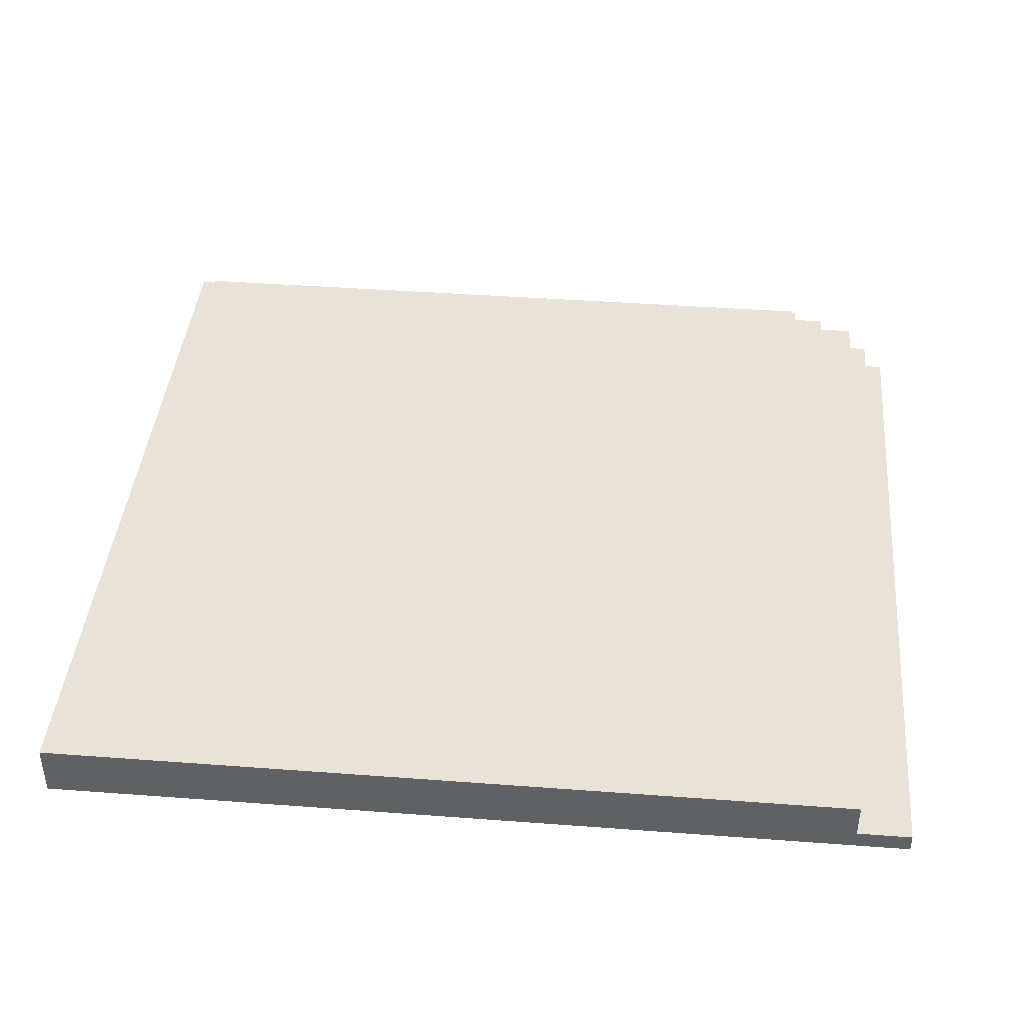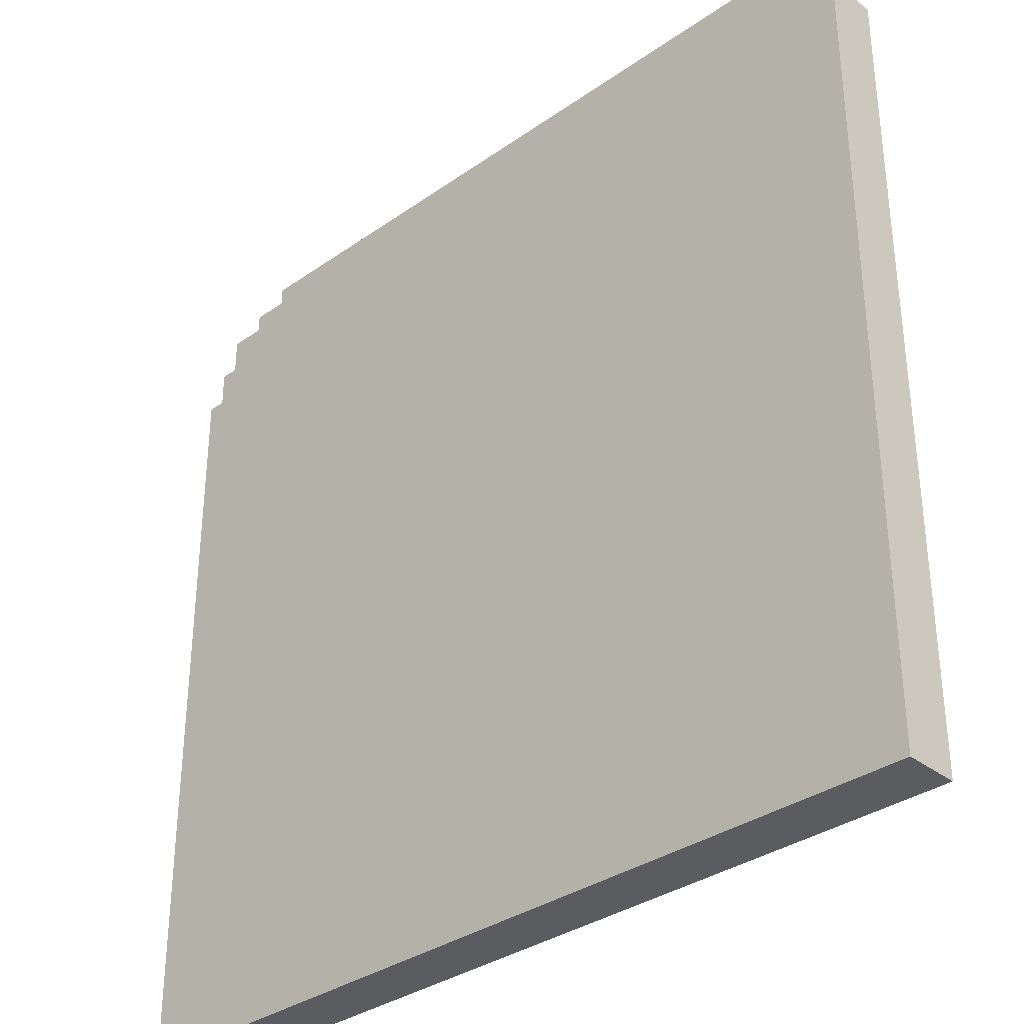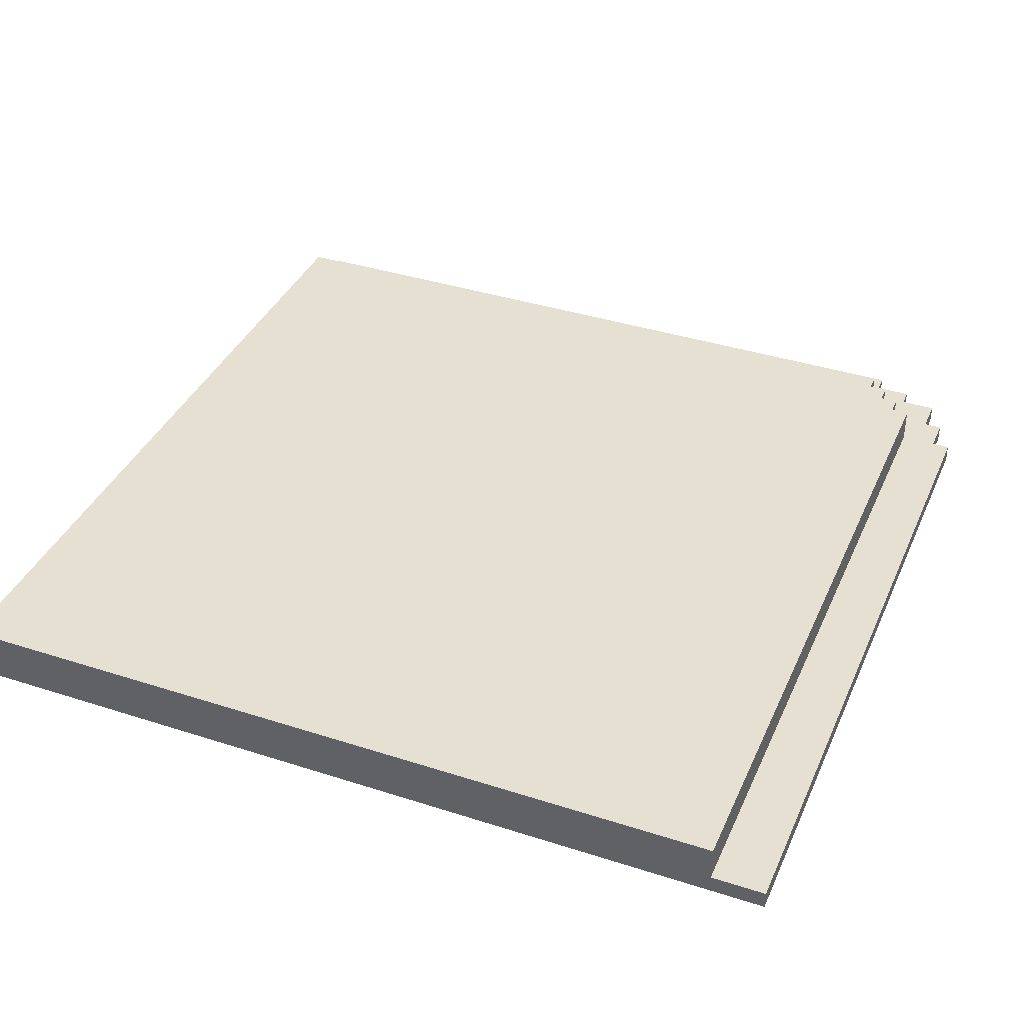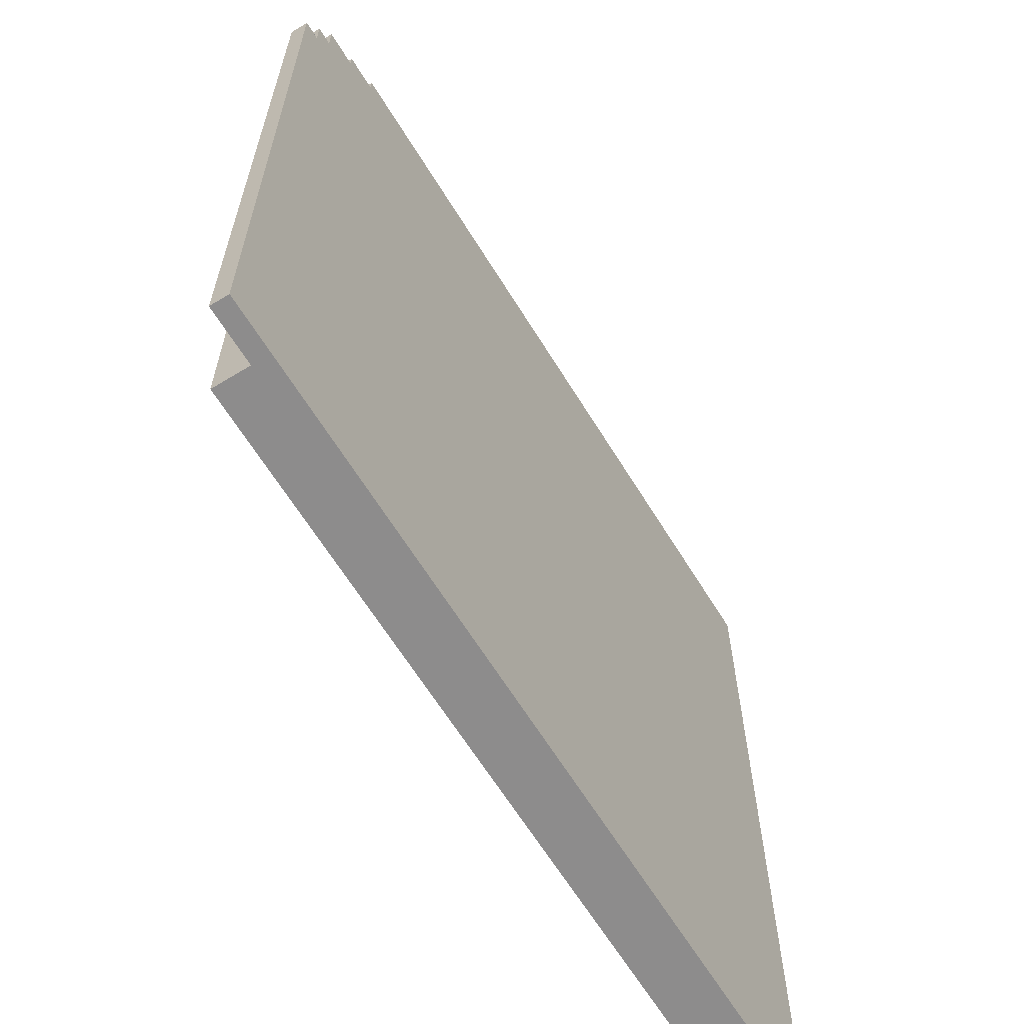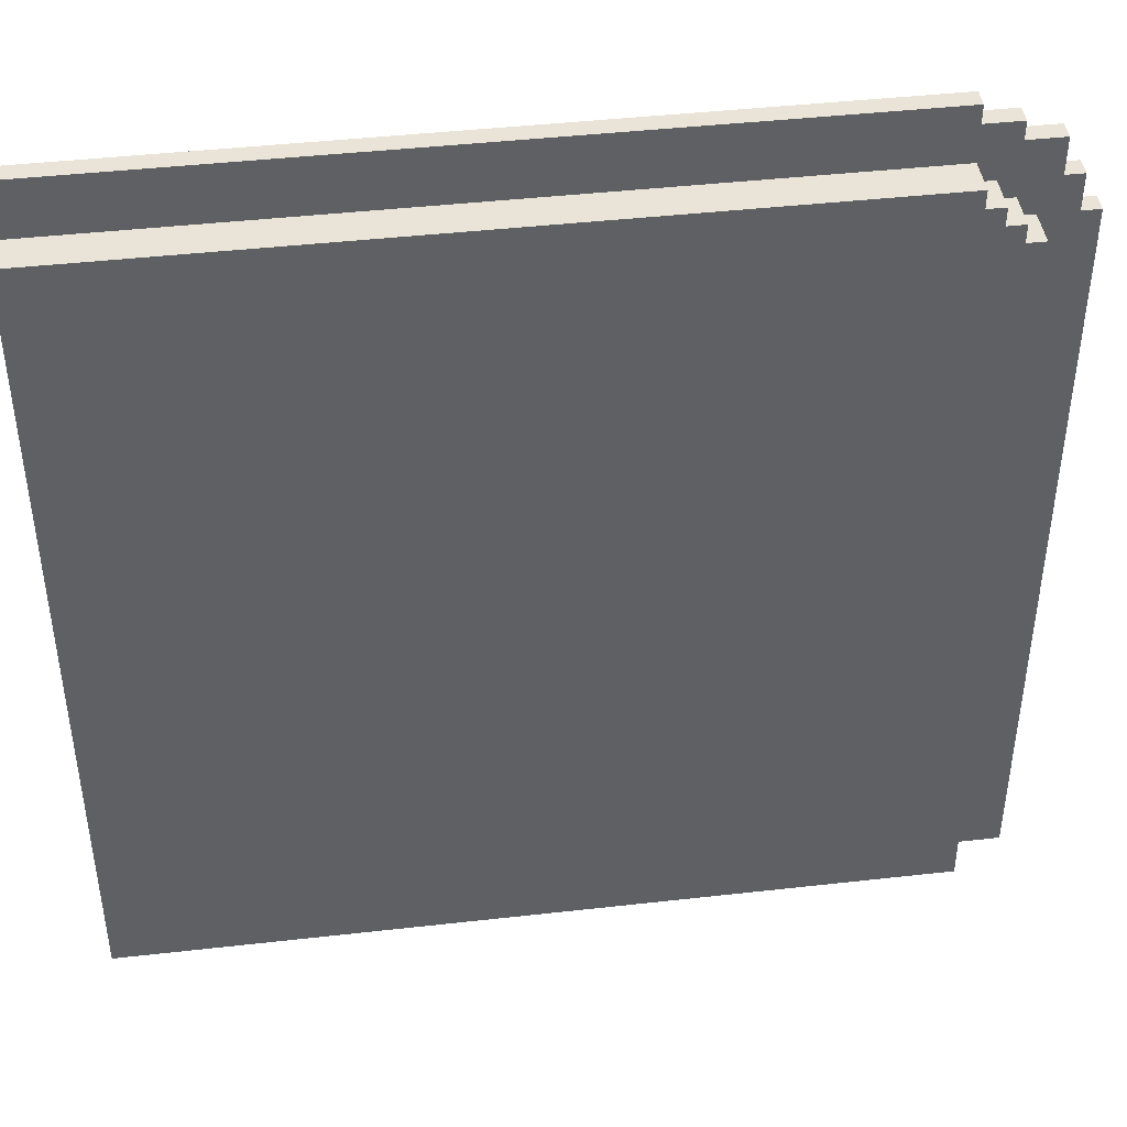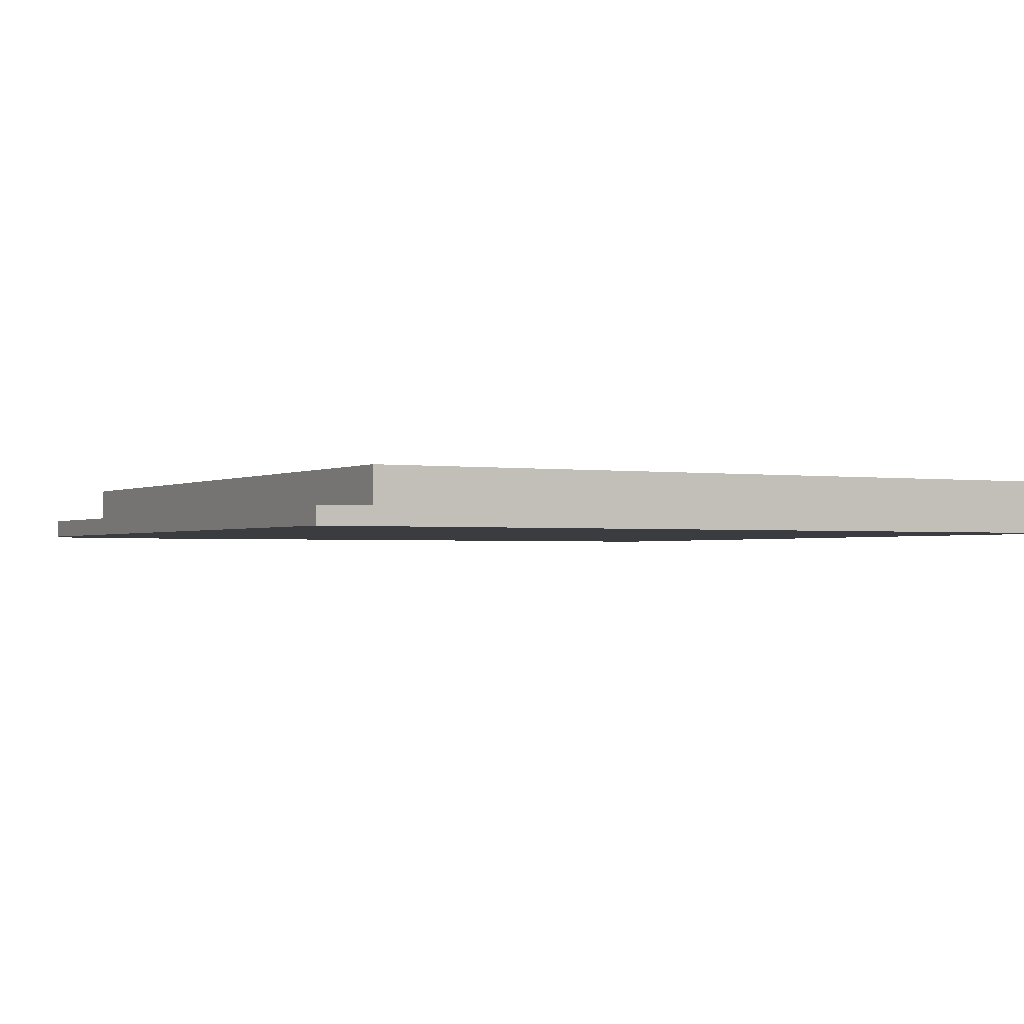
<metadata>
{"format":"obj","ext":"obj","renderer":"f3d","projection":"perspective","resolution":1024,"background":"white","views":[{"elev":41.5,"azim":5.2,"up":"+Z"},{"elev":-34.0,"azim":-136.5,"up":"+Y"},{"elev":38.3,"azim":22.2,"up":"+Z"},{"elev":-64.3,"azim":121.6,"up":"+Y"},{"elev":43.4,"azim":-7.6,"up":"+Y"},{"elev":-1.5,"azim":-119.0,"up":"+Z"}]}
</metadata>
<code>
o
v 7.2 9.8 -2.3
v 7.2 9.8 -2.4
v 11.4 9.8 -2.3
v 11.4 9.8 -2.4
v 11.4 9.7 -2.3
v 11.4 9.7 -2.4
v 11.6 9.7 -2.3
v 11.6 9.7 -2.4
v 11.6 9.6 -2.3
v 11.6 9.6 -2.4
v 11.8 9.6 -2.3
v 11.8 9.6 -2.4
v 7.2 9.5 -2.1
v 7.2 9.5 -2.2
v 7.2 9.5 -2.3
v 11.4 9.5 -2.1
v 11.4 9.5 -2.2
v 11.4 9.5 -2.3
v 11.4 9.4 -2.1
v 11.4 9.4 -2.2
v 11.4 9.4 -2.3
v 11.5 9.4 -2.1
v 11.5 9.4 -2.2
v 11.5 9.4 -2.3
v 11.8 9.4 -2.3
v 11.8 9.4 -2.4
v 11.9 9.4 -2.3
v 11.9 9.4 -2.4
v 11.5 9.3 -2.1
v 11.5 9.3 -2.2
v 11.5 9.3 -2.3
v 11.6 9.3 -2.1
v 11.6 9.3 -2.2
v 11.6 9.3 -2.3
v 11.6 9.2 -2.1
v 11.6 9.2 -2.2
v 11.6 9.2 -2.3
v 11.7 9.2 -2.1
v 11.7 9.2 -2.2
v 11.7 9.2 -2.3
v 11.9 9.2 -2.3
v 11.9 9.2 -2.4
v 12 9.2 -2.3
v 12 9.2 -2.4
v 7.2 5 -2.1
v 7.2 5 -2.2
v 7.2 5 -2.3
v 7.2 5 -2.4
v 11.1 5 -2.1
v 11.1 5 -2.2
v 11.6 5 -2.1
v 11.6 5 -2.2
v 11.7 5 -2.1
v 11.7 5 -2.2
v 11.7 5 -2.3
v 12 5 -2.3
v 12 5 -2.4
v 7.2 9.5 -2.1
v 11.4 9.5 -2.1
v 11.1 9.4 -2.1
v 11.3 9.4 -2.1
v 11.4 9.4 -2.1
v 11.5 9.4 -2.1
v 11.3 9.3 -2.1
v 11.4 9.3 -2.1
v 11.5 9.3 -2.1
v 11.6 9.3 -2.1
v 11.4 9.2 -2.1
v 11.5 9.2 -2.1
v 11.6 9.2 -2.1
v 11.7 9.2 -2.1
v 11.5 9.1 -2.1
v 11.6 9.1 -2.1
v 7.2 5 -2.1
v 11.1 5 -2.1
v 11.6 5 -2.1
v 11.7 5 -2.1
v 7.2 9.8 -2.3
v 11.4 9.8 -2.3
v 11.4 9.7 -2.3
v 11.6 9.7 -2.3
v 11.6 9.6 -2.3
v 11.8 9.6 -2.3
v 7.2 9.5 -2.3
v 11.4 9.5 -2.3
v 11.4 9.4 -2.3
v 11.5 9.4 -2.3
v 11.8 9.4 -2.3
v 11.9 9.4 -2.3
v 11.5 9.3 -2.3
v 11.6 9.3 -2.3
v 11.6 9.2 -2.3
v 11.7 9.2 -2.3
v 11.9 9.2 -2.3
v 12 9.2 -2.3
v 11.7 5 -2.3
v 12 5 -2.3
v 7.2 9.8 -2.4
v 11.4 9.8 -2.4
v 11.4 9.7 -2.4
v 11.6 9.7 -2.4
v 11.6 9.6 -2.4
v 11.8 9.6 -2.4
v 11.8 9.4 -2.4
v 11.9 9.4 -2.4
v 11.9 9.2 -2.4
v 12 9.2 -2.4
v 7.2 5 -2.4
v 12 5 -2.4
v 7.2 9.5 -2.1
v 7.2 5 -2.1
v 7.2 9.5 -2.2
v 7.2 5 -2.2
v 7.2 9.8 -2.3
v 7.2 9.5 -2.3
v 7.2 5 -2.3
v 7.2 9.8 -2.4
v 7.2 5 -2.4
v 11.4 9.5 -2.1
v 11.4 9.4 -2.1
v 11.4 9.5 -2.2
v 11.4 9.4 -2.2
v 11.4 9.8 -2.3
v 11.4 9.7 -2.3
v 11.4 9.5 -2.3
v 11.4 9.4 -2.3
v 11.4 9.8 -2.4
v 11.4 9.7 -2.4
v 11.5 9.4 -2.1
v 11.5 9.3 -2.1
v 11.5 9.4 -2.2
v 11.5 9.3 -2.2
v 11.5 9.4 -2.3
v 11.5 9.3 -2.3
v 11.6 9.3 -2.1
v 11.6 9.2 -2.1
v 11.6 9.3 -2.2
v 11.6 9.2 -2.2
v 11.6 9.7 -2.3
v 11.6 9.6 -2.3
v 11.6 9.3 -2.3
v 11.6 9.2 -2.3
v 11.6 9.7 -2.4
v 11.6 9.6 -2.4
v 11.7 9.2 -2.1
v 11.7 5 -2.1
v 11.7 9.2 -2.2
v 11.7 5 -2.2
v 11.7 9.2 -2.3
v 11.7 5 -2.3
v 11.8 9.6 -2.3
v 11.8 9.4 -2.3
v 11.8 9.6 -2.4
v 11.8 9.4 -2.4
v 11.9 9.4 -2.3
v 11.9 9.2 -2.3
v 11.9 9.4 -2.4
v 11.9 9.2 -2.4
v 12 9.2 -2.3
v 12 5 -2.3
v 12 9.2 -2.4
v 12 5 -2.4
f 3 2 1
f 4 2 3
f 7 6 5
f 8 6 7
f 11 10 9
f 12 10 11
f 16 14 13
f 17 15 14
f 17 14 16
f 18 15 17
f 22 20 19
f 23 21 20
f 23 20 22
f 24 21 23
f 27 26 25
f 28 26 27
f 32 30 29
f 33 31 30
f 33 30 32
f 34 31 33
f 38 36 35
f 39 37 36
f 39 36 38
f 40 37 39
f 43 42 41
f 44 42 43
f 45 46 49
f 46 47 50
f 49 46 50
f 49 50 51
f 50 47 52
f 51 50 52
f 51 52 53
f 52 47 54
f 53 52 54
f 47 48 55
f 54 47 55
f 55 48 56
f 56 48 57
f 60 59 58
f 61 59 60
f 62 59 61
f 64 61 60
f 64 63 62
f 64 62 61
f 65 63 64
f 66 63 65
f 68 65 64
f 68 67 66
f 68 66 65
f 69 67 68
f 70 67 69
f 72 69 68
f 72 71 70
f 72 70 69
f 73 71 72
f 74 60 58
f 75 64 60
f 75 60 74
f 75 68 64
f 75 73 72
f 75 72 68
f 76 71 73
f 76 73 75
f 77 71 76
f 80 79 78
f 82 81 80
f 84 80 78
f 84 83 82
f 84 82 80
f 85 83 84
f 86 83 85
f 87 83 86
f 88 83 87
f 90 89 88
f 90 88 87
f 91 89 90
f 92 89 91
f 93 89 92
f 94 89 93
f 96 95 94
f 96 94 93
f 97 95 96
f 98 99 100
f 100 101 102
f 102 103 104
f 104 105 106
f 98 100 108
f 106 107 108
f 104 106 108
f 102 104 108
f 100 102 108
f 108 107 109
f 112 111 110
f 113 111 112
f 115 113 112
f 116 113 115
f 117 115 114
f 117 116 115
f 118 116 117
f 119 120 121
f 121 120 122
f 121 122 125
f 125 122 126
f 123 124 127
f 127 124 128
f 129 130 131
f 131 130 132
f 131 132 133
f 133 132 134
f 135 136 137
f 137 136 138
f 137 138 141
f 141 138 142
f 139 140 143
f 143 140 144
f 145 146 147
f 147 146 148
f 147 148 149
f 149 148 150
f 151 152 153
f 153 152 154
f 155 156 157
f 157 156 158
f 159 160 161
f 161 160 162

</code>
